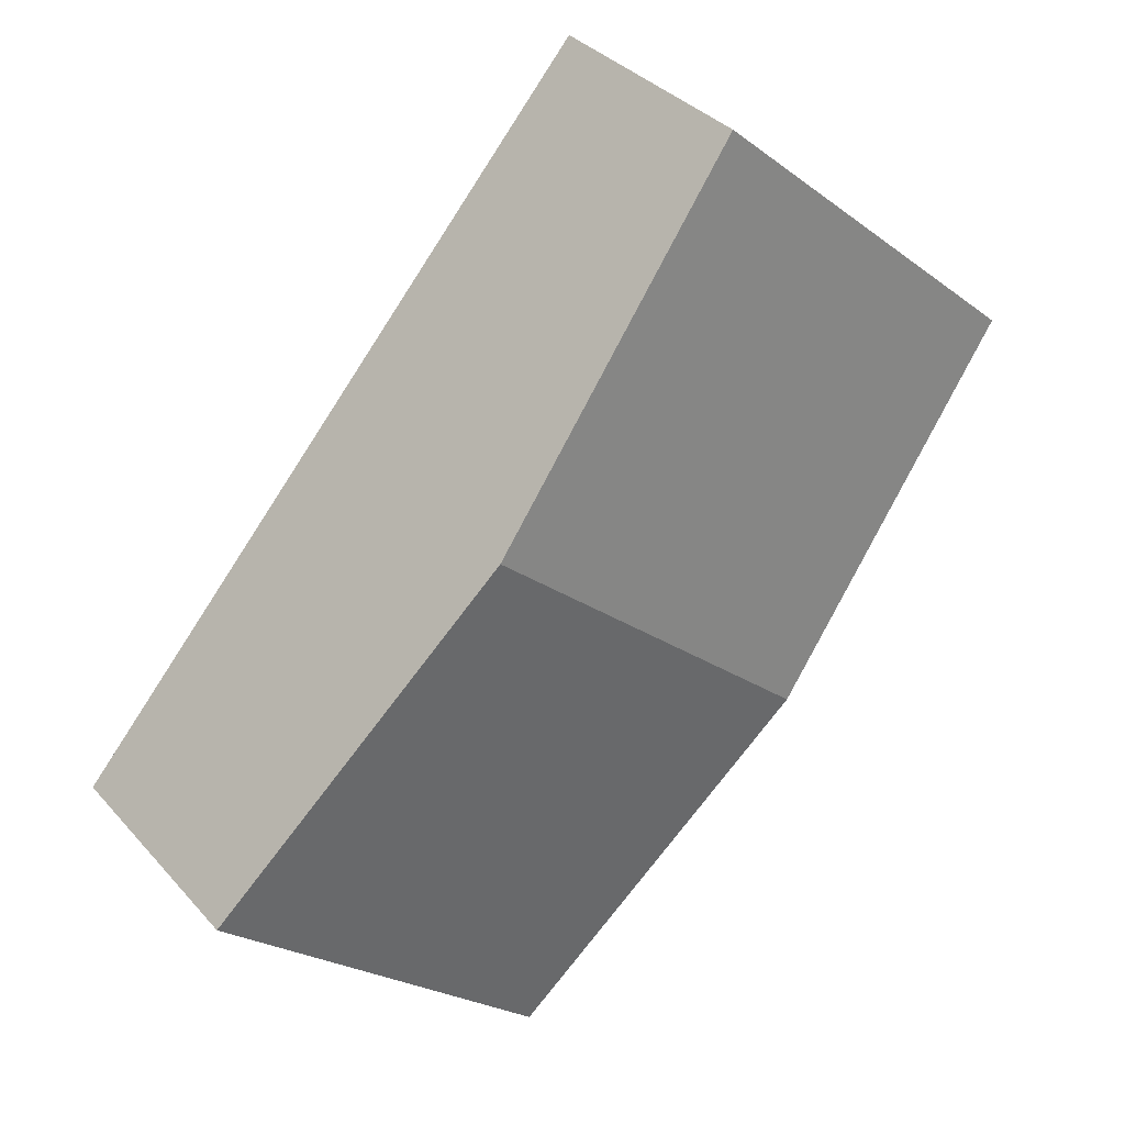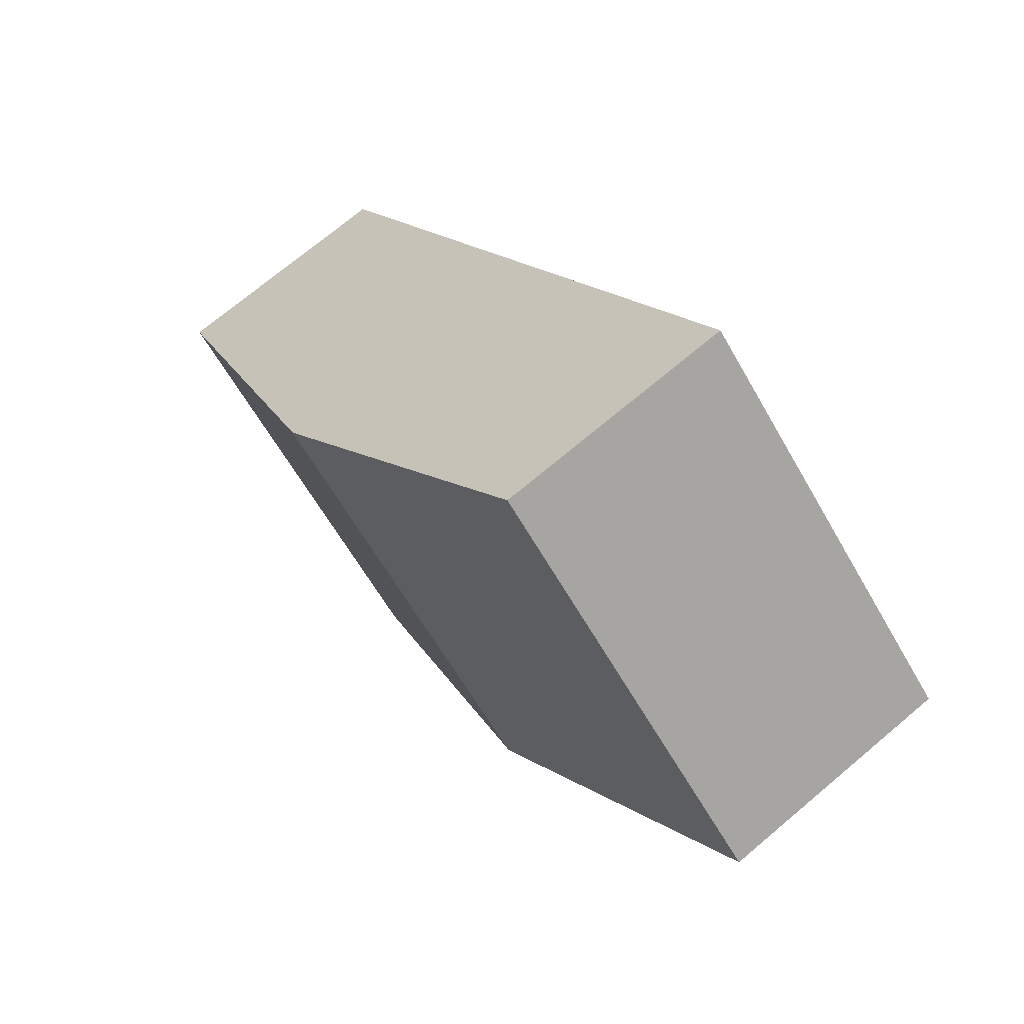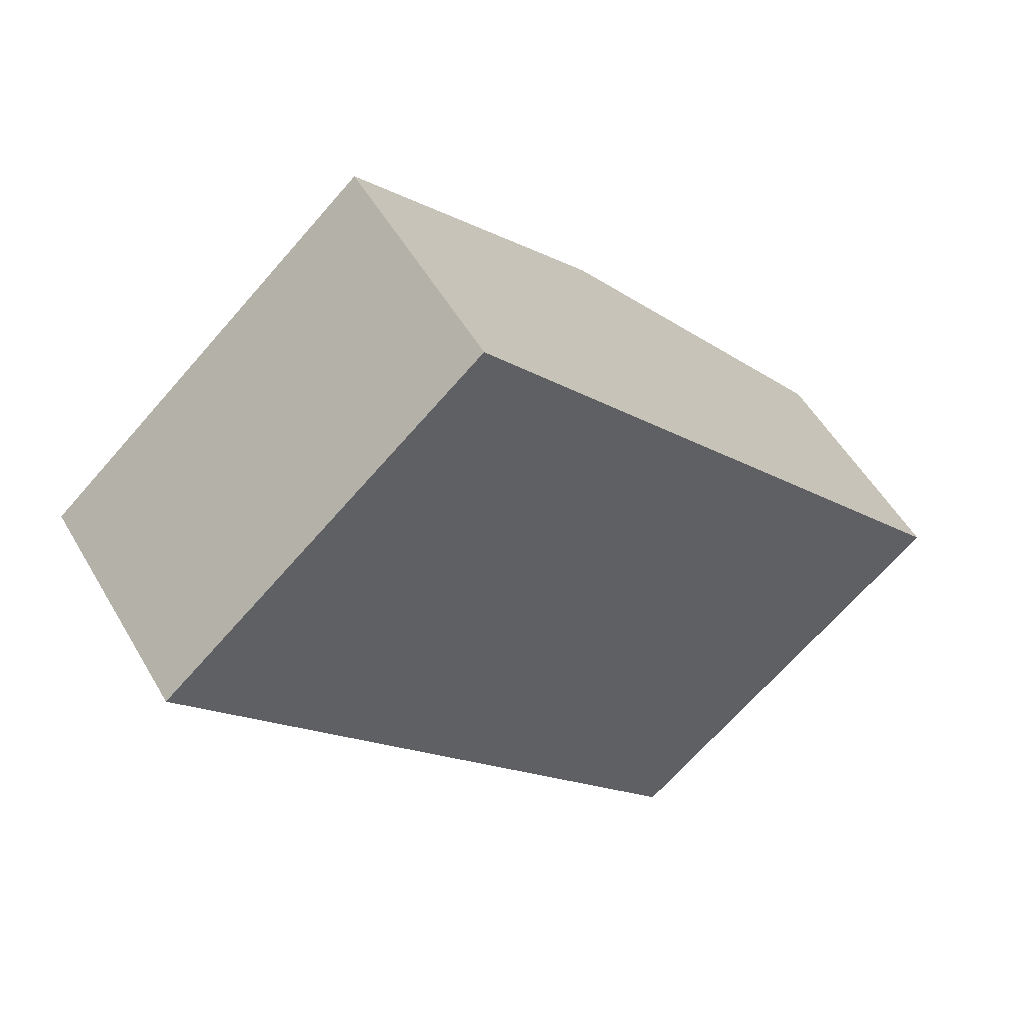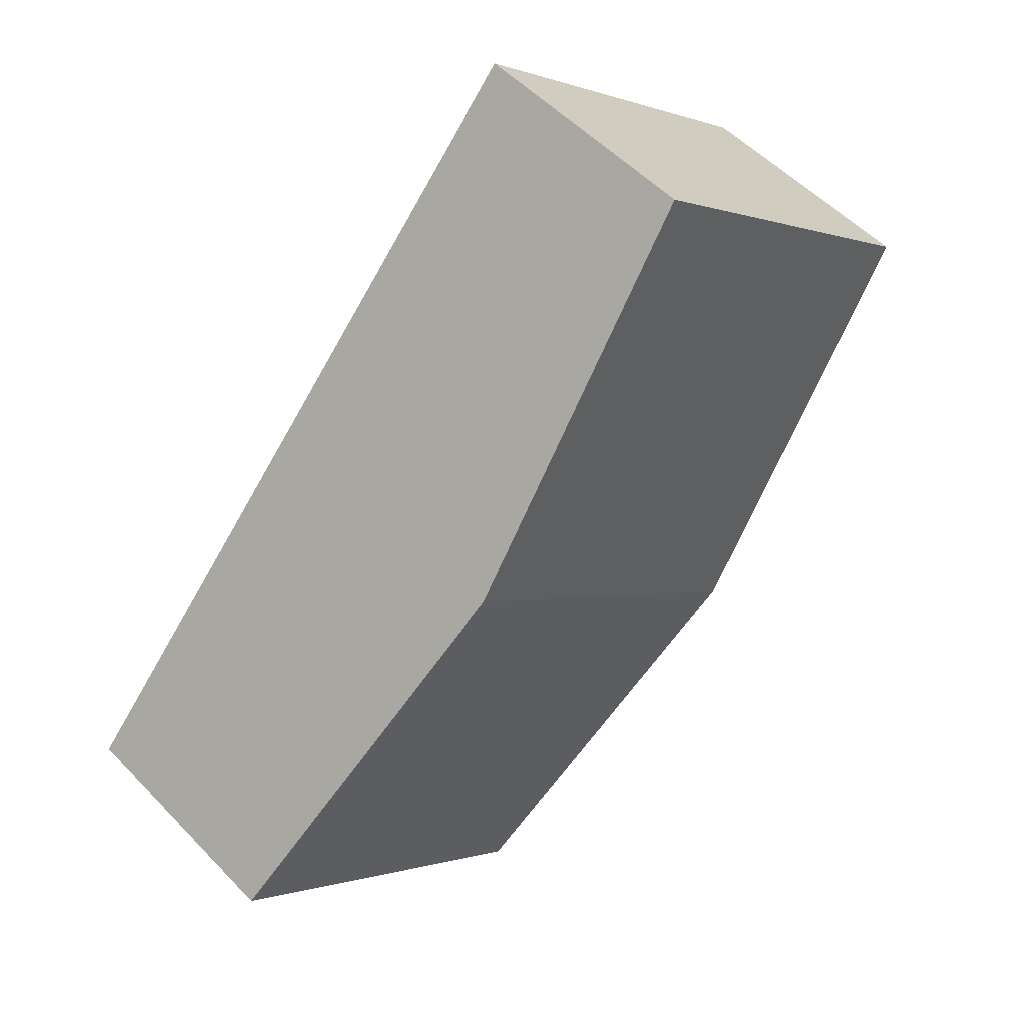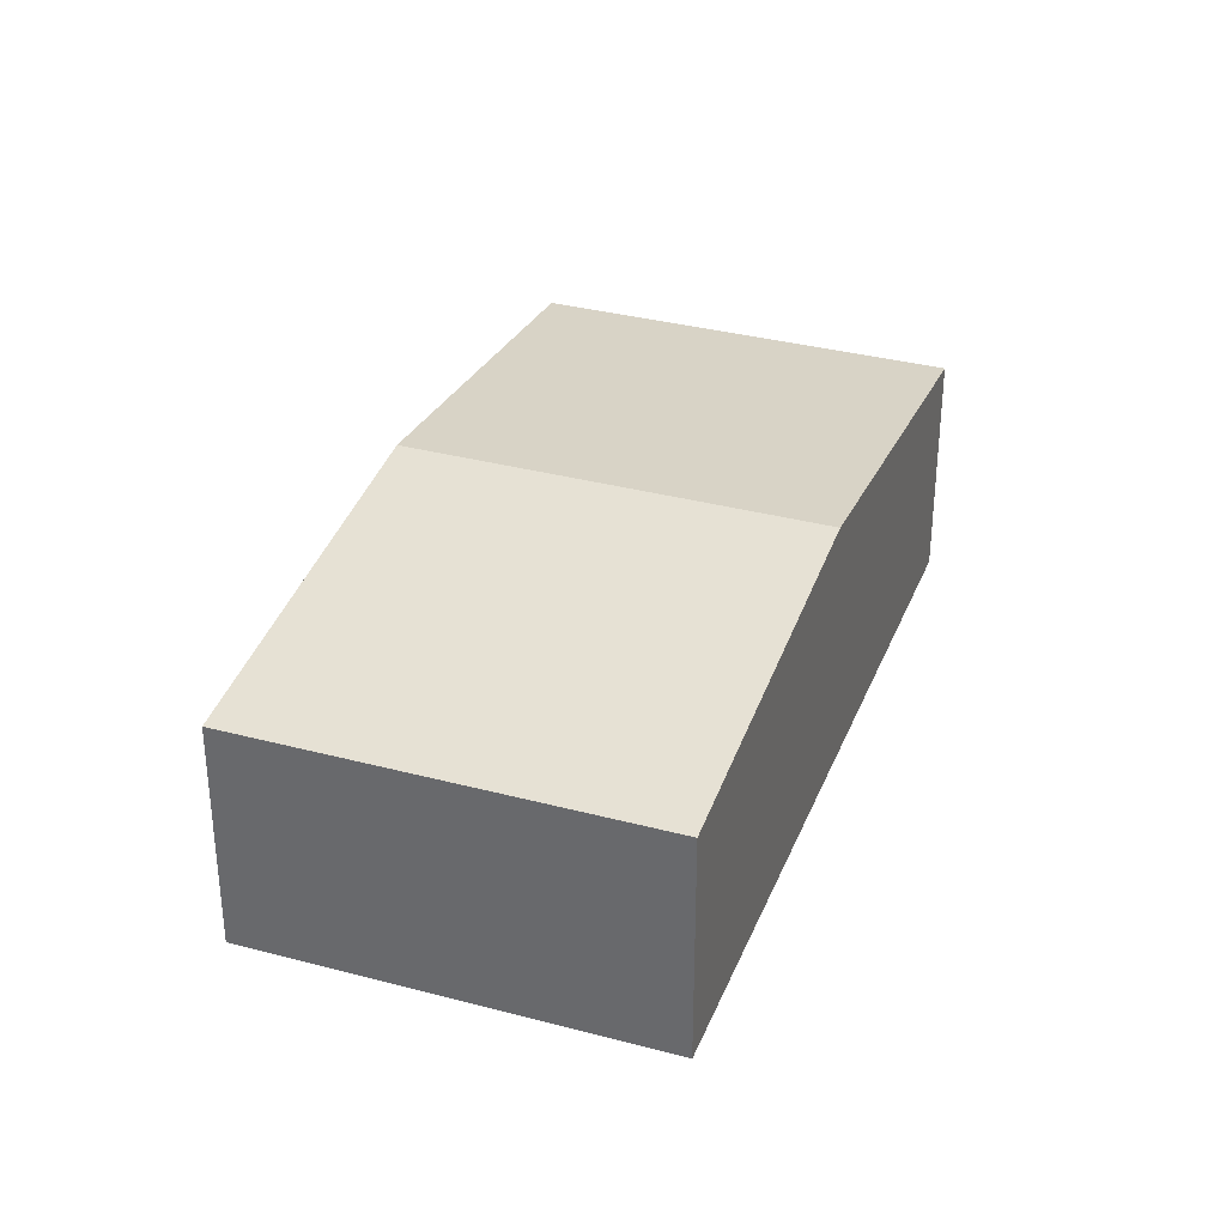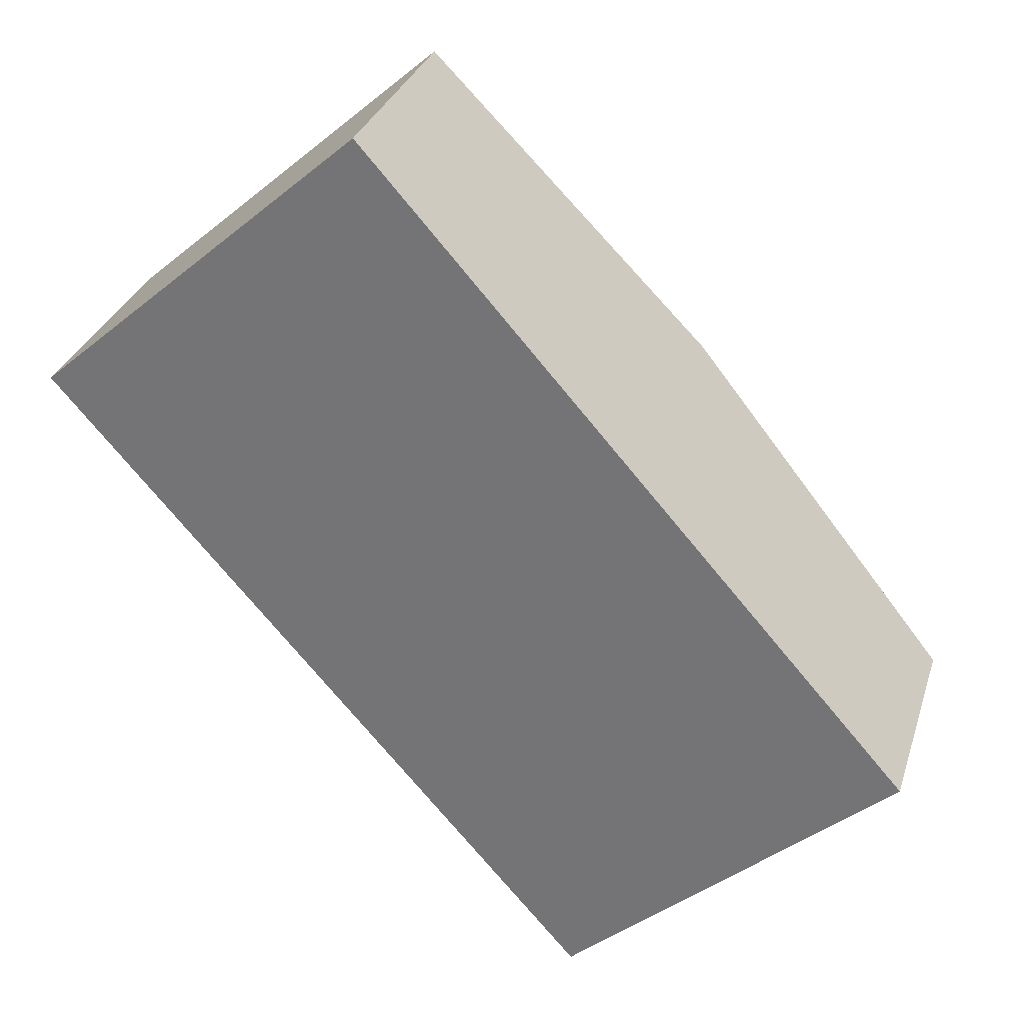
<metadata>
{"format":"obj","ext":"obj","renderer":"f3d","projection":"perspective","resolution":1024,"background":"white","views":[{"elev":34.7,"azim":145.0,"up":"+Z"},{"elev":71.2,"azim":-130.2,"up":"+Z"},{"elev":52.6,"azim":-29.4,"up":"+Z"},{"elev":52.5,"azim":138.0,"up":"+Z"},{"elev":34.0,"azim":-21.6,"up":"+Y"},{"elev":30.4,"azim":16.3,"up":"+Z"}]}
</metadata>
<code>
v  5.704 2.508 -6.473
v  6.3 3.004 -0.199
v  9.152 2.508 -3.435
v  2.852 3.004 -3.237
v  0 2.508 1.536e-16
v  3.448 2.508 3.038
v  3.448 -1.86e-16 3.038
v  6.3 1.219e-17 -0.199
v  9.152 2.103e-16 -3.435
v  5.704 3.964e-16 -6.473
v  2.852 1.982e-16 -3.237
v  0 0 0
g defaultobject
f 1 2 3
f 2 1 4
f 5 2 4
f 2 5 6
f 7 2 6
f 2 7 8
f 2 8 3
f 3 8 9
f 9 1 3
f 1 9 10
f 10 4 1
f 4 10 11
f 4 11 5
f 5 11 12
f 12 6 5
f 6 12 7
f 8 10 9
f 10 8 7
f 10 7 11
f 11 7 12

</code>
